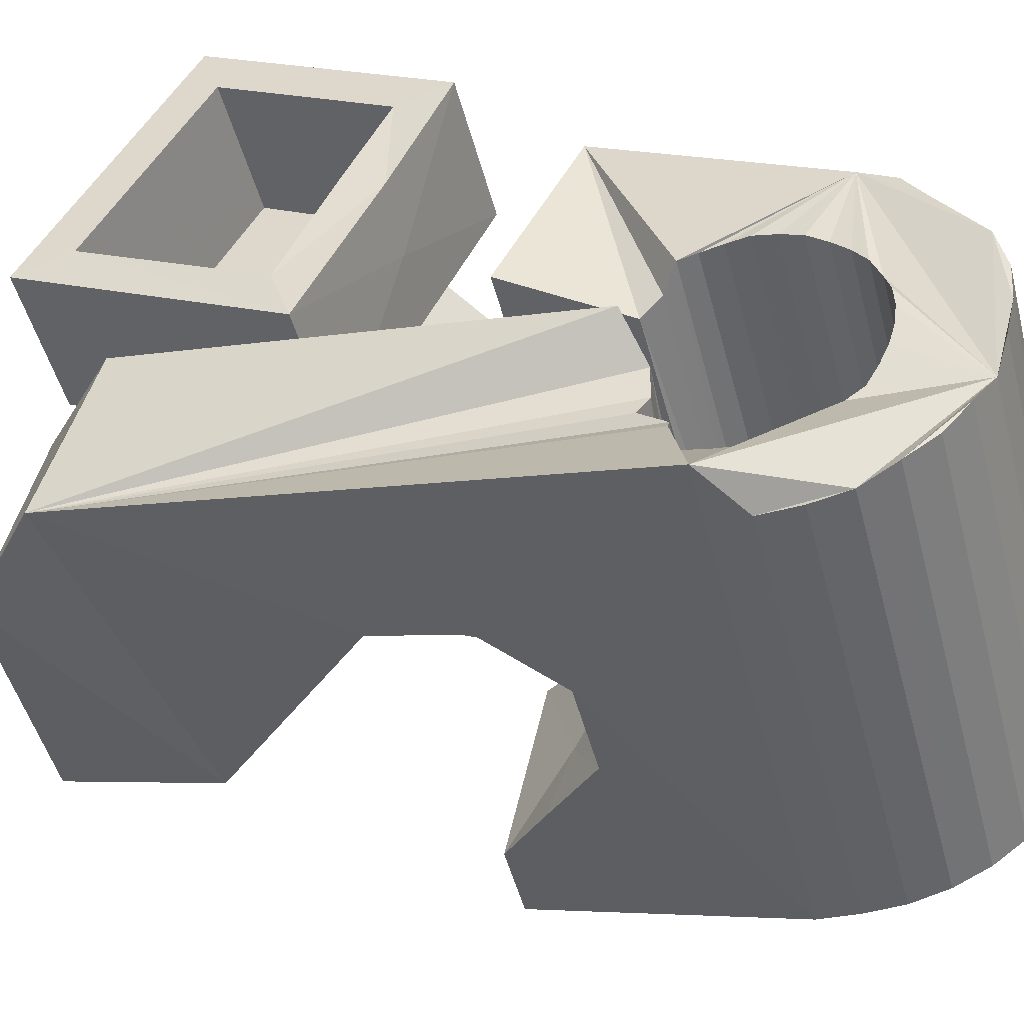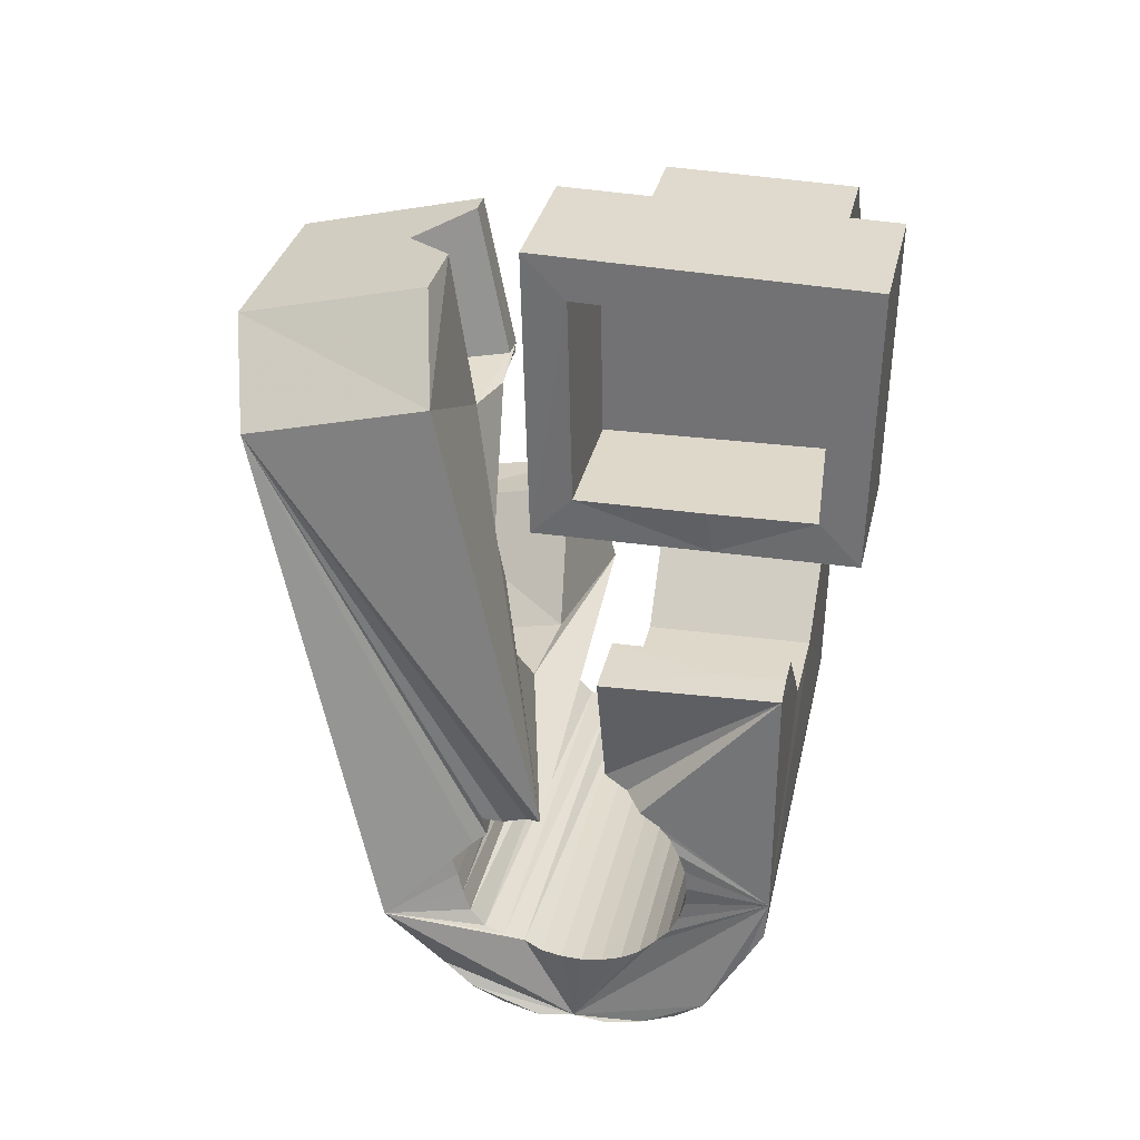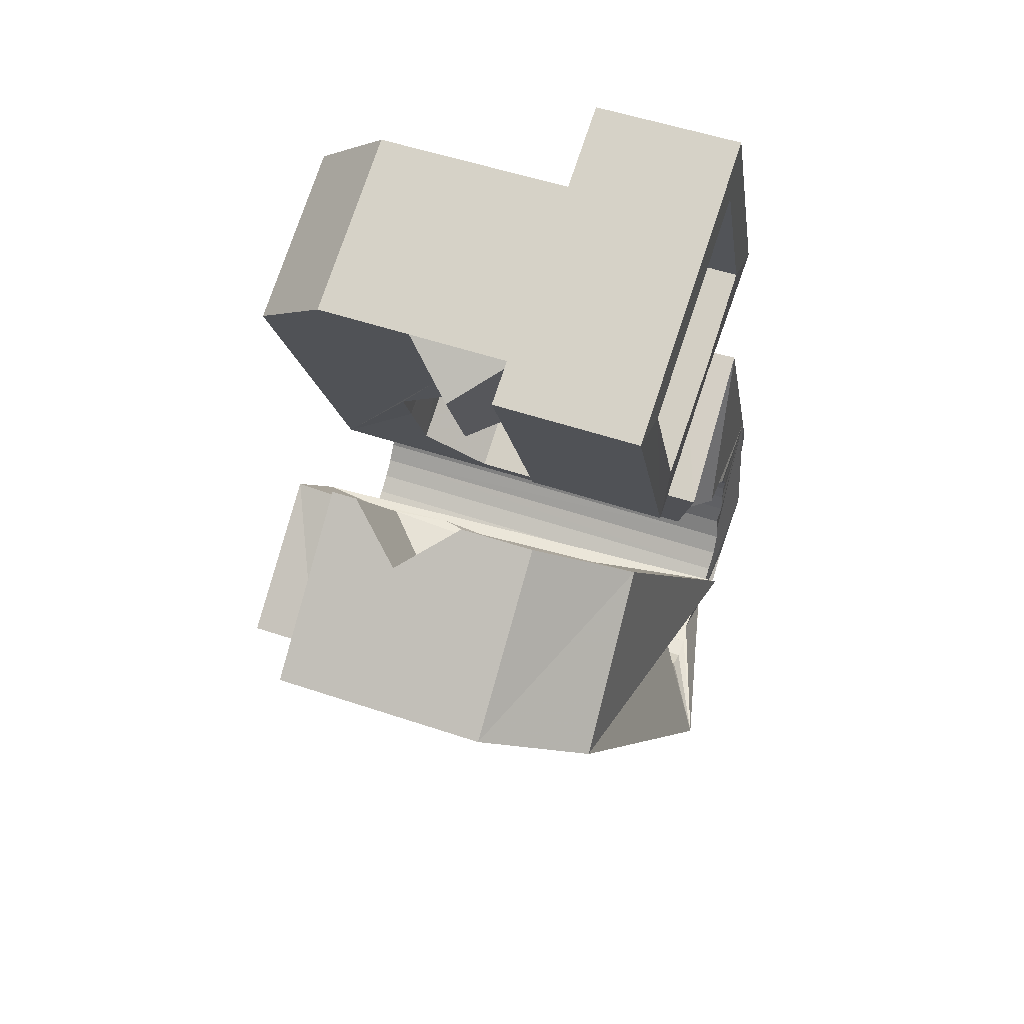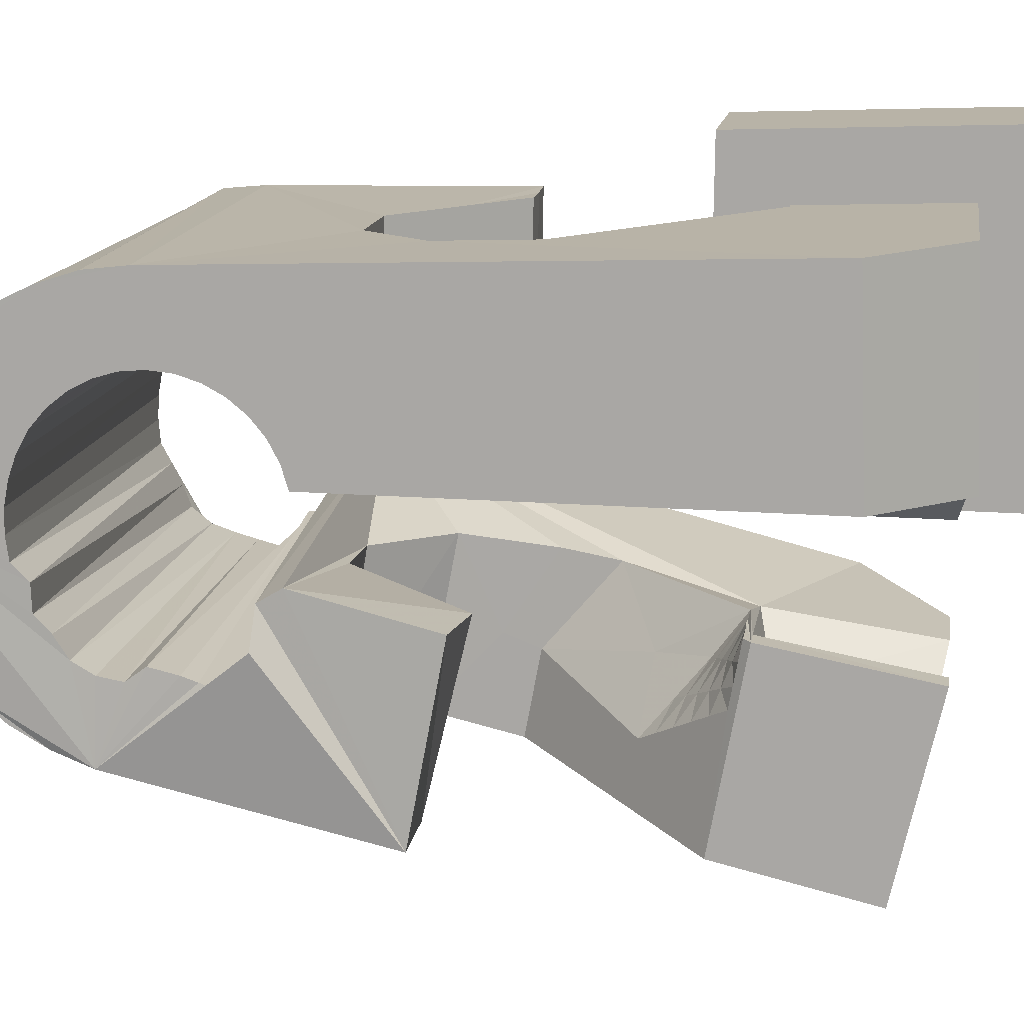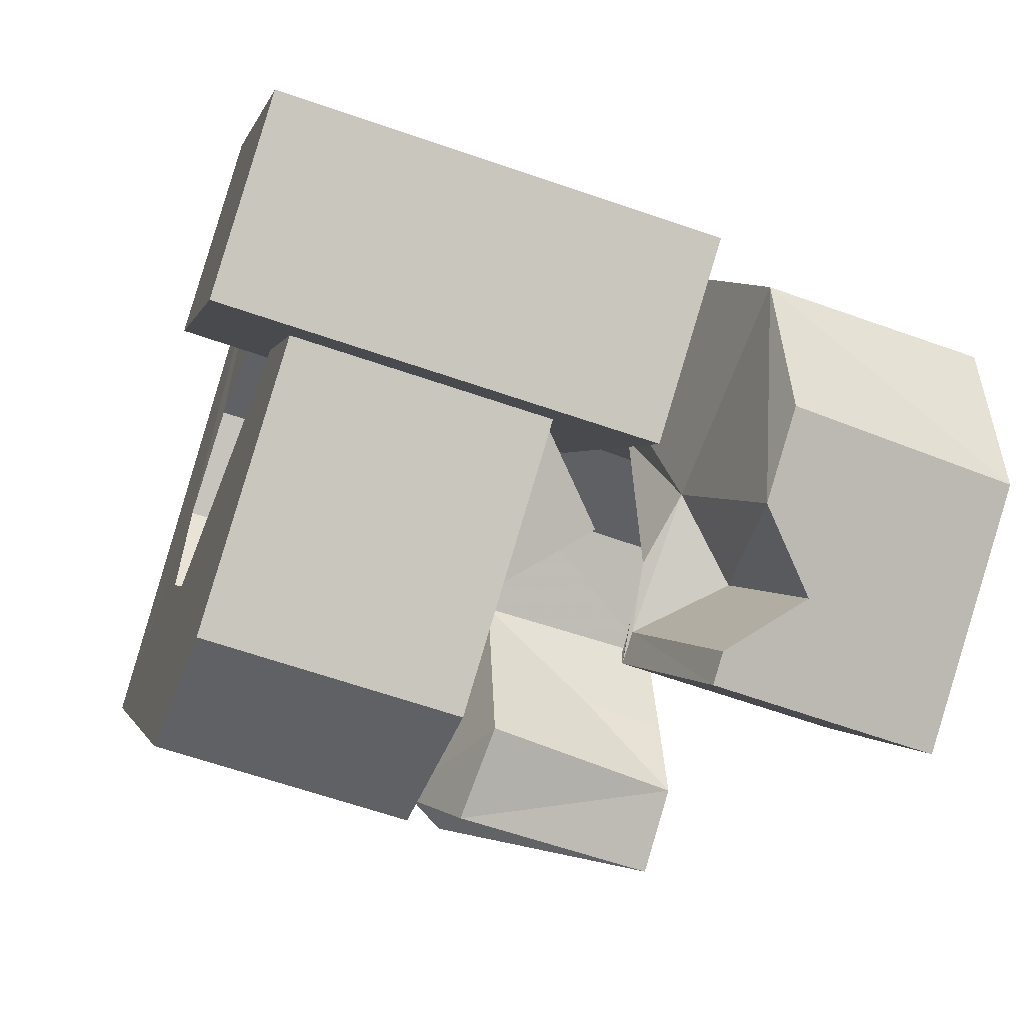
<metadata>
{"format":"obj","ext":"obj","renderer":"f3d","projection":"perspective","resolution":1024,"background":"white","views":[{"elev":32.5,"azim":119.2,"up":"+Y"},{"elev":40.2,"azim":176.9,"up":"+Z"},{"elev":75.5,"azim":92.9,"up":"+Z"},{"elev":-61.4,"azim":-87.6,"up":"+Y"},{"elev":-8.6,"azim":-11.6,"up":"+Y"}]}
</metadata>
<code>
v -0.0559 -0.03809 0.0466
v -0.05327 -0.02541 -0.04797
v -0.05306 0.01227 0.07942
v -0.05239 -0.026 0.06318
v -0.05255 -0.02466 -0.05468
v -0.05167 0.01868 0.03149
v -0.05059 -0.02428 -0.06118
v -0.04915 -0.01268 0.006417
v -0.0487 -0.01057 -0.009363
v -0.04773 -0.02418 -0.06742
v -0.04606 0.0373 0.08297
v -0.04543 0.00163 -0.019
v -0.04537 0.01268 0.07227
v -0.04467 0.04371 0.03504
v -0.04439 0.01718 0.03861
v -0.04323 -0.02472 -0.07257
v -0.04211 0.01077 0.06839
v -0.04174 0.01292 0.04167
v -0.04134 0.01432 0.04187
v -0.04116 0.01674 -0.01686
v -0.03986 -0.02932 -0.04684
v -0.03955 -0.02887 -0.05063
v -0.03947 -0.02997 -0.04307
v -0.03876 0.0363 0.07562
v -0.03866 0.02538 -0.004965
v -0.0385 -0.02864 -0.05431
v -0.03836 -0.03078 -0.0395
v -0.03812 -0.02555 -0.07686
v -0.03779 0.0408 0.04196
v -0.03678 -0.02864 -0.05774
v -0.0366 0.03245 0.004778
v -0.03658 -0.03174 -0.03624
v -0.03522 -0.01659 0.00568
v -0.03513 0.03771 0.005526
v -0.03477 -0.000755 0.0261
v -0.03447 -0.02885 -0.06079
v -0.03423 -0.0328 -0.0334
v -0.0341 -0.01588 -0.000685
v -0.03353 0.04414 0.006271
v -0.03219 -0.02678 -0.07988
v -0.03195 0.000621 0.02872
v -0.03296 0.05047 -0.03722
v -0.03164 -0.02928 -0.06334
v -0.03135 -0.03393 -0.03113
v -0.03229 0.05151 -0.0441
v -0.02913 0.001997 0.03134
v -0.02922 0.05135 -0.05006
v -0.0284 -0.02991 -0.0653
v -0.02819 0.0123 0.03022
v -0.02808 -0.03508 -0.02949
v -0.0277 -0.003402 0.02971
v -0.02711 0.01045 0.04111
v -0.02692 0.02151 -0.006456
v -0.02631 0.003373 0.03395
v -0.02598 -0.02822 -0.08201
v -0.02351 0.05054 -0.055
v -0.02592 0.009517 0.04096
v -0.0256 -0.001686 0.03157
v -0.02492 -0.009432 0.02418
v -0.02491 -0.03069 -0.06668
v -0.02454 -0.03621 -0.02853
v -0.02453 -0.008763 0.06629
v -0.02442 0.005847 0.06825
v -0.02353 -0.04711 0.04634
v -0.0235 2.9e-05 0.03343
v -0.02349 0.004749 0.03657
v -0.02334 0.003994 0.07917
v -0.02287 0.03506 0.004974
v -0.0228 0.02435 0.03149
v -0.0219 0.05223 -0.06182
v -0.02147 0.02619 0.03961
v -0.02142 0.01695 0.08096
v -0.0214 0.001745 0.03529
v -0.02127 -0.03159 -0.06751
v -0.02144 0.0367 0.03359
v -0.02099 0.02116 0.07411
v -0.02067 0.006124 0.03919
v -0.02064 -0.006051 0.03332
v -0.02054 0.03611 0.04104
v -0.01953 -0.02988 -0.08297
v -0.01941 -0.03518 0.06291
v -0.01929 0.003461 0.03714
v -0.01926 -0.003994 0.03442
v -0.01884 -0.0187 -0.01095
v -0.0186 0.0467 -0.03605
v -0.01867 -0.02115 0.004777
v -0.01835 -0.02236 0.01391
v -0.01842 0.04669 -0.03991
v -0.0182 0.04607 -0.03229
v -0.01787 -0.001938 0.03552
v -0.01757 -0.03259 -0.06774
v -0.0174 0.04684 -0.04361
v -0.01719 0.005177 0.039
v -0.01705 0.04544 -0.02868
v -0.01713 0.03028 0.07544
v -0.01722 0.05044 -0.06648
v -0.01648 0.000118 0.03662
v -0.01641 0.02904 0.08272
v -0.016 -0.006379 -0.02056
v -0.01563 0.04698 -0.04701
v -0.01537 0.04413 -0.02547
v -0.01512 -0.01462 0.0383
v -0.0151 0.002174 0.03772
v -0.01476 -0.01855 0.06527
v -0.01396 -0.03365 -0.06736
v -0.01371 0.004229 0.03882
v -0.01344 -0.00851 0.03679
v -0.01343 0.0463 -0.05009
v -0.01308 -0.03174 -0.08262
v -0.01302 0.04303 -0.02264
v -0.01291 -0.006301 0.03727
v -0.01224 -0.003905 0.03761
v -0.01177 0.008746 -0.01842
v -0.01157 -0.00151 0.03795
v -0.01106 0.04914 -0.06932
v -0.0109 0.000887 0.03829
v -0.01181 -0.03963 -0.03015
v -0.01041 0.0466 -0.05258
v -0.01133 -0.03475 -0.06473
v -0.01023 0.003281 0.03863
v -0.0103 0.04254 -0.02056
v -0.009892 0.004249 0.03998
v -0.00988 0.004108 0.04095
v -0.009517 0.000181 0.06792
v -0.0095 0.005654 0.04018
v -0.009125 0.001586 0.06812
v -0.009624 -0.03968 -0.03398
v -0.007141 0.04614 -0.05453
v -0.007054 -0.03596 -0.06472
v -0.008381 0.03774 -0.01966
v -0.006857 -0.03371 -0.081
v -0.006406 0.02424 0.003176
v -0.006333 -0.04414 -0.008425
v -0.00561 0.006624 0.03655
v -0.005135 0.001472 0.07193
v -0.00475 0.04761 -0.07112
v -0.004838 -0.04451 -0.03489
v -0.004483 -0.03703 -0.06224
v -0.003665 0.04527 -0.05592
v -0.004659 0.03534 -0.01794
v -0.002883 0.03688 0.004905
v -0.003021 -0.008447 0.04344
v -0.001781 -0.03106 -0.005402
v -0.002749 -0.01139 0.06366
v 0.00226 -0.04538 -0.03567
v -0.000984 -0.03832 -0.06005
v 0.000786 -0.0112 -0.02352
v -0.001094 -0.03572 -0.07818
v 0.00138 -0.04145 -0.04243
v 0.00099 -0.03934 -0.05666
v -5.5e-05 0.04428 -0.05675
v 0.000518 -0.0409 -0.0449
v 0.001691 -0.0401 -0.0527
v 0.000991 0.004352 0.02867
v 0.000881 0.02983 0.03985
v -0.000516 -0.03992 -0.04948
v 0.001472 0.02509 0.07528
v 0.001668 -0.002969 0.07896
v 0.001405 0.04436 -0.07238
v 0.00657 0.004181 -0.02192
v 0.003578 0.04307 -0.05699
v 0.003999 -0.0377 -0.07426
v 0.007171 0.04161 -0.05678
v 0.01001 0.01324 -0.008585
v 0.007783 0.02861 0.03231
v 0.008109 -0.02507 0.03323
v 0.008153 0.04422 -0.07182
v 0.008232 -0.0237 0.03223
v 0.008233 -0.03958 -0.06939
v 0.008666 0.02206 0.08251
v 0.008903 -0.02131 0.03257
v 0.009377 -0.02085 0.03381
v 0.009368 -0.01886 0.03299
v 0.01007 -0.01645 0.03309
v 0.007307 0.04381 -0.02051
v 0.01163 0.01043 0.007071
v 0.01019 0.04041 -0.05518
v 0.01091 -0.01412 0.03358
v 0.01145 -0.04128 -0.06373
v 0.01083 -0.01144 0.03417
v 0.01165 -0.02455 0.03142
v 0.01332 0.008682 0.01626
v 0.01287 -0.0222 0.03081
v 0.01323 -0.03037 0.06049
v 0.01346 -0.04342 -0.05756
v 0.009338 0.03701 -0.02666
v 0.01391 0.03988 -0.05371
v 0.01408 -0.01985 0.03019
v 0.01437 0.04219 -0.07024
v 0.01442 -0.02611 0.06109
v 0.01577 -0.002181 0.03627
v 0.01507 -0.02539 0.03062
v 0.0153 -0.01751 0.02958
v 0.01524 -0.02591 -0.019
v 0.01652 -0.01516 0.02898
v 0.01684 -0.02309 0.02906
v 0.01365 0.0352 -0.02896
v 0.01744 0.03875 -0.05252
v 0.01774 -0.01282 0.02837
v 0.0185 -0.02623 0.02982
v 0.0186 -0.0208 0.0275
v 0.01727 0.03456 -0.0286
v 0.01999 0.03754 -0.04936
v 0.01965 -0.007386 0.06375
v 0.02019 0.04047 -0.06732
v 0.02037 -0.0185 0.02594
v 0.02047 -0.006362 0.02037
v 0.02081 -0.02399 0.02731
v 0.01657 0.03412 -0.03323
v 0.02125 0.03652 -0.04546
v 0.02198 -0.01455 0.03719
v 0.01913 0.03514 -0.03424
v 0.02211 0.03551 -0.04186
v 0.02213 -0.01621 0.02438
v 0.02337 0.03458 -0.0373
v 0.02312 -0.02174 0.0248
v 0.02312 0.005002 0.06551
v 0.02329 -0.05157 -0.0154
v 0.02389 -0.01391 0.02282
v 0.02342 0.02311 0.05378
v 0.02477 0.008012 -0.002467
v 0.02518 0.03773 -0.06346
v 0.02543 -0.0195 0.02228
v 0.02621 -0.01895 0.05984
v 0.02665 -0.03943 -0.01377
v 0.02706 0.006537 0.003412
v 0.02708 -0.02933 -0.02084
v 0.02754 -0.0173 -0.02944
v 0.02774 -0.01725 0.01977
v 0.02943 0.03619 -0.05864
v 0.03005 -0.01501 0.01726
v 0.03177 -0.002174 -0.02729
v 0.03267 0.03454 -0.05299
v 0.03556 0.04136 -0.04519
v 0.03726 0.006298 -0.01502
v 0.03941 -0.03278 0.02588
v 0.04079 0.003153 0.000188
v 0.04534 -0.03806 0.05145
v 0.05523 -0.002698 0.05646
v 0.05476 0.01665 0.04546
f 166 236 238
f 166 238 184
f 164 235 221
f 235 237 221
f 237 226 221
f 226 176 221
f 176 164 221
f 160 232 164
f 232 235 164
f 160 147 228
f 160 228 232
f 172 190 211
f 190 224 211
f 211 191 172
f 211 224 204
f 211 204 191
f 20 113 53
f 113 132 53
f 132 31 53
f 31 25 53
f 25 20 53
f 99 113 12
f 113 20 12
f 99 12 84
f 12 9 84
f 84 9 38
f 9 8 38
f 8 33 38
f 33 86 38
f 86 84 38
f 123 124 142
f 124 144 142
f 142 102 123
f 142 144 104
f 142 104 102
f 104 144 124
f 122 120 106
f 122 106 93
f 35 33 8
f 35 8 18
f 41 35 18
f 46 41 18
f 54 46 18
f 66 54 18
f 77 66 18
f 122 93 77
f 18 122 77
f 86 33 87
f 33 35 59
f 35 51 59
f 51 78 59
f 78 107 59
f 107 87 59
f 87 33 59
f 103 106 116
f 106 120 116
f 103 82 93
f 103 93 106
f 82 66 77
f 82 77 93
f 97 103 114
f 103 116 114
f 97 73 82
f 97 82 103
f 82 73 66
f 73 54 66
f 90 97 112
f 97 114 112
f 90 65 73
f 90 73 97
f 73 65 54
f 65 46 54
f 83 90 111
f 90 112 111
f 83 58 65
f 83 65 90
f 65 58 46
f 58 41 46
f 83 111 107
f 83 107 78
f 58 83 78
f 58 78 51
f 58 51 41
f 51 35 41
f 166 168 181
f 166 181 192
f 231 226 237
f 231 237 236
f 229 231 236
f 223 229 236
f 216 223 236
f 208 216 236
f 200 208 236
f 166 192 200
f 236 166 200
f 176 226 182
f 226 231 207
f 231 219 207
f 219 199 207
f 199 180 207
f 180 182 207
f 182 226 207
f 183 181 171
f 181 168 171
f 183 196 192
f 183 192 181
f 196 208 200
f 196 200 192
f 188 183 173
f 183 171 173
f 188 201 196
f 188 196 183
f 196 201 208
f 201 216 208
f 193 188 174
f 188 173 174
f 193 206 201
f 193 201 188
f 201 206 216
f 206 223 216
f 195 193 178
f 193 174 178
f 195 214 206
f 195 206 193
f 206 214 223
f 214 229 223
f 195 178 180
f 195 180 199
f 214 195 199
f 214 199 219
f 214 219 229
f 219 231 229
f 19 52 57
f 52 125 57
f 125 122 57
f 122 18 57
f 18 19 57
f 171 168 166
f 117 133 143
f 204 217 220
f 117 143 147
f 191 204 220
f 191 220 175
f 173 171 166
f 174 173 166
f 178 174 166
f 180 178 166
f 184 190 172
f 166 184 172
f 180 166 172
f 180 172 191
f 182 180 191
f 117 147 160
f 182 191 175
f 176 182 175
f 164 176 175
f 160 164 175
f 175 117 160
f 227 225 218
f 227 218 185
f 228 227 185
f 239 238 236
f 232 228 185
f 240 239 236
f 240 236 237
f 232 185 234
f 235 232 234
f 234 240 237
f 237 235 234
f 161 151 91
f 151 74 91
f 91 105 163
f 91 163 161
f 105 119 177
f 105 177 163
f 119 129 187
f 119 187 177
f 129 138 198
f 129 198 187
f 138 146 203
f 138 203 198
f 146 150 210
f 146 210 203
f 150 153 210
f 153 213 210
f 153 156 213
f 156 215 213
f 156 152 212
f 156 212 215
f 152 149 212
f 149 209 212
f 149 145 209
f 145 202 209
f 145 137 197
f 145 197 202
f 137 127 186
f 137 186 197
f 127 117 175
f 127 175 186
f 130 140 50
f 140 61 50
f 50 44 121
f 50 121 130
f 44 37 110
f 44 110 121
f 37 32 101
f 37 101 110
f 32 27 94
f 32 94 101
f 27 23 94
f 23 89 94
f 23 21 89
f 21 85 89
f 21 22 88
f 21 88 85
f 22 26 92
f 22 92 88
f 26 30 100
f 26 100 92
f 30 36 108
f 30 108 100
f 36 43 108
f 43 118 108
f 43 48 118
f 48 128 118
f 48 60 139
f 48 139 128
f 60 74 139
f 74 151 139
f 233 234 185
f 233 185 179
f 179 169 233
f 169 230 233
f 169 162 222
f 169 222 230
f 162 148 205
f 162 205 222
f 148 131 189
f 148 189 205
f 131 109 167
f 131 167 189
f 109 80 159
f 109 159 167
f 80 55 159
f 55 136 159
f 55 40 115
f 55 115 136
f 40 28 115
f 28 96 115
f 28 16 70
f 28 70 96
f 16 10 56
f 16 56 70
f 10 7 56
f 7 47 56
f 7 5 47
f 5 45 47
f 5 2 45
f 2 42 45
f 132 141 68
f 141 39 68
f 39 34 68
f 34 31 68
f 31 132 68
f 39 141 140
f 175 220 240
f 159 136 115
f 205 189 167
f 47 45 42
f 70 56 47
f 70 47 42
f 233 230 222
f 115 96 70
f 159 115 70
f 159 70 42
f 205 167 159
f 234 233 222
f 222 205 159
f 234 222 159
f 39 140 130
f 39 130 121
f 42 39 121
f 42 121 110
f 42 110 101
f 42 101 94
f 42 94 89
f 42 89 85
f 42 85 88
f 42 88 92
f 42 92 100
f 42 100 108
f 159 42 108
f 159 108 118
f 159 118 128
f 159 128 139
f 159 139 151
f 159 151 161
f 159 161 163
f 159 163 177
f 234 159 177
f 234 177 187
f 234 187 198
f 234 198 203
f 234 203 210
f 234 210 213
f 234 213 215
f 234 215 212
f 240 234 212
f 186 175 240
f 197 186 240
f 202 197 240
f 209 202 240
f 212 209 240
f 225 227 194
f 227 228 194
f 228 147 194
f 147 143 194
f 143 225 194
f 218 225 133
f 225 143 133
f 49 52 19
f 17 63 67
f 6 49 19
f 17 67 3
f 6 19 17
f 17 3 6
f 67 63 126
f 125 52 49
f 158 67 126
f 125 49 154
f 126 125 154
f 126 154 158
f 170 98 72
f 98 11 72
f 11 3 72
f 3 67 72
f 67 158 72
f 158 170 72
f 29 79 75
f 29 75 14
f 98 95 24
f 11 98 24
f 24 29 14
f 14 11 24
f 157 95 98
f 75 79 155
f 157 98 170
f 165 75 155
f 165 155 157
f 170 165 157
f 135 13 76
f 13 24 76
f 24 95 76
f 95 157 76
f 157 135 76
f 134 15 13
f 13 135 134
f 13 15 29
f 13 29 24
f 15 134 71
f 134 155 71
f 155 79 71
f 79 29 71
f 29 15 71
f 134 135 157
f 134 157 155
f 165 170 154
f 170 158 154
f 14 75 69
f 75 165 69
f 165 154 69
f 154 49 69
f 49 6 69
f 6 14 69
f 11 14 3
f 14 6 3
f 224 190 184
f 217 204 224
f 224 184 238
f 239 217 224
f 224 238 239
f 4 81 62
f 81 104 62
f 104 124 62
f 124 126 62
f 126 63 62
f 63 17 62
f 17 4 62
f 218 133 117
f 61 64 1
f 40 55 80
f 109 131 148
f 2 5 7
f 7 10 16
f 2 7 16
f 162 169 179
f 16 28 40
f 16 40 80
f 2 16 80
f 80 109 148
f 162 179 185
f 80 148 162
f 80 162 185
f 218 117 127
f 218 127 137
f 185 218 137
f 185 137 145
f 185 145 149
f 185 149 152
f 185 152 156
f 185 156 153
f 185 153 150
f 185 150 146
f 80 185 146
f 80 146 138
f 80 138 129
f 80 129 119
f 80 119 105
f 80 105 91
f 80 91 74
f 80 74 60
f 80 60 48
f 80 48 43
f 2 80 43
f 2 43 36
f 2 36 30
f 2 30 26
f 2 26 22
f 2 22 21
f 2 21 23
f 2 23 27
f 1 2 27
f 50 61 1
f 44 50 1
f 37 44 1
f 32 37 1
f 27 32 1
f 116 120 122
f 140 141 132
f 104 81 64
f 140 132 113
f 102 104 64
f 102 64 61
f 114 116 122
f 112 114 122
f 111 112 122
f 107 111 122
f 126 124 123
f 125 126 123
f 122 125 123
f 107 122 123
f 107 123 102
f 87 107 102
f 140 113 99
f 87 102 61
f 86 87 61
f 84 86 61
f 99 84 61
f 61 140 99
f 25 31 34
f 4 17 19
f 1 4 19
f 25 34 39
f 25 39 42
f 20 25 42
f 12 20 42
f 12 42 2
f 9 12 2
f 9 2 1
f 1 19 18
f 1 18 8
f 1 8 9
f 240 220 239
f 220 217 239
f 81 4 64
f 4 1 64

</code>
